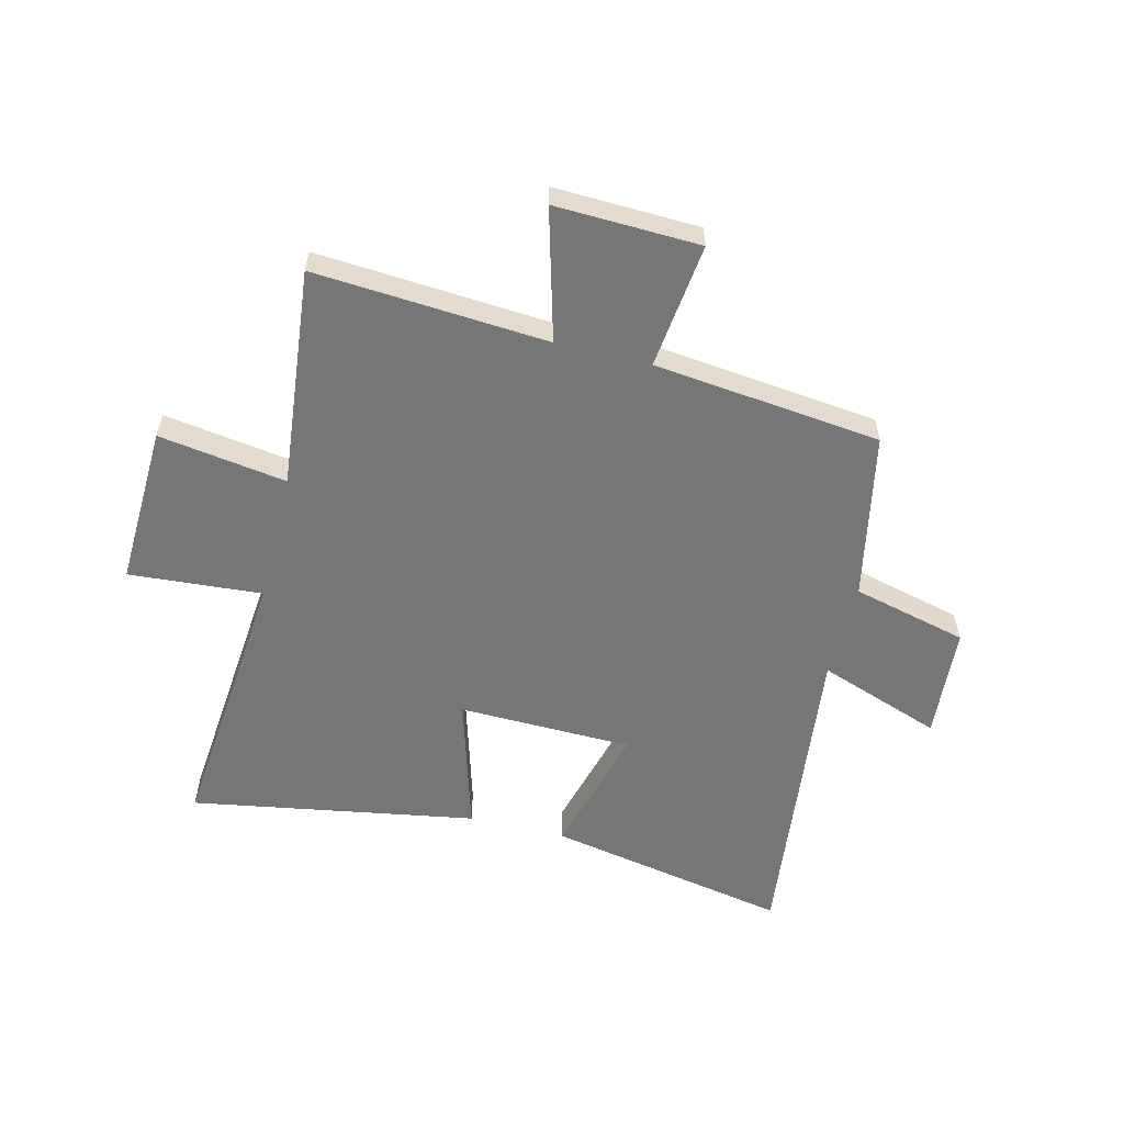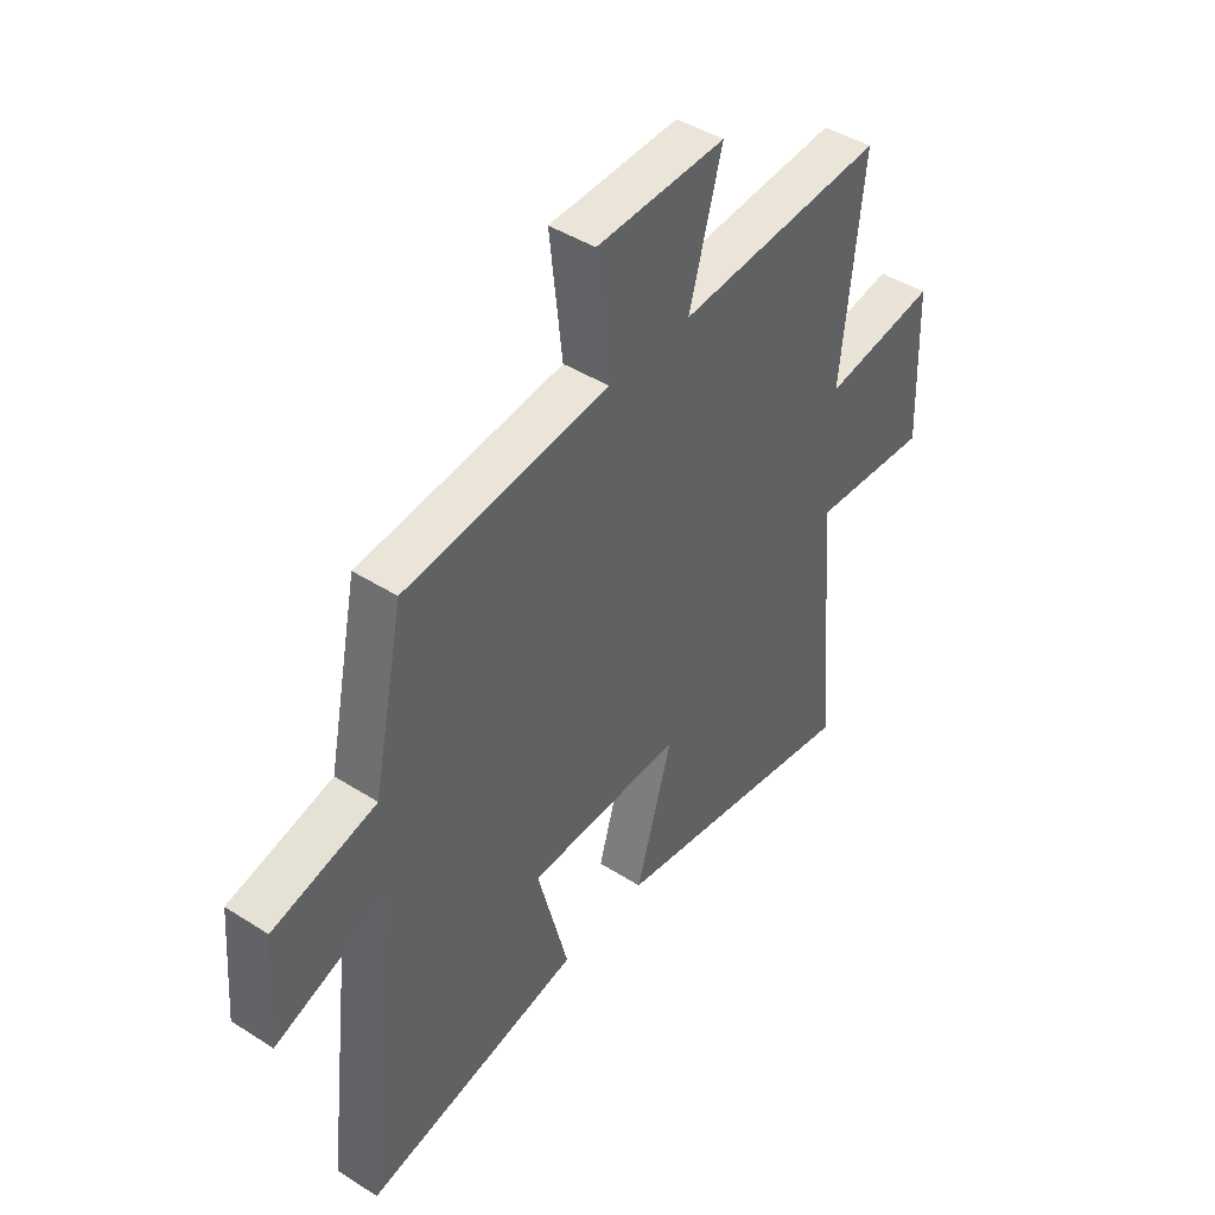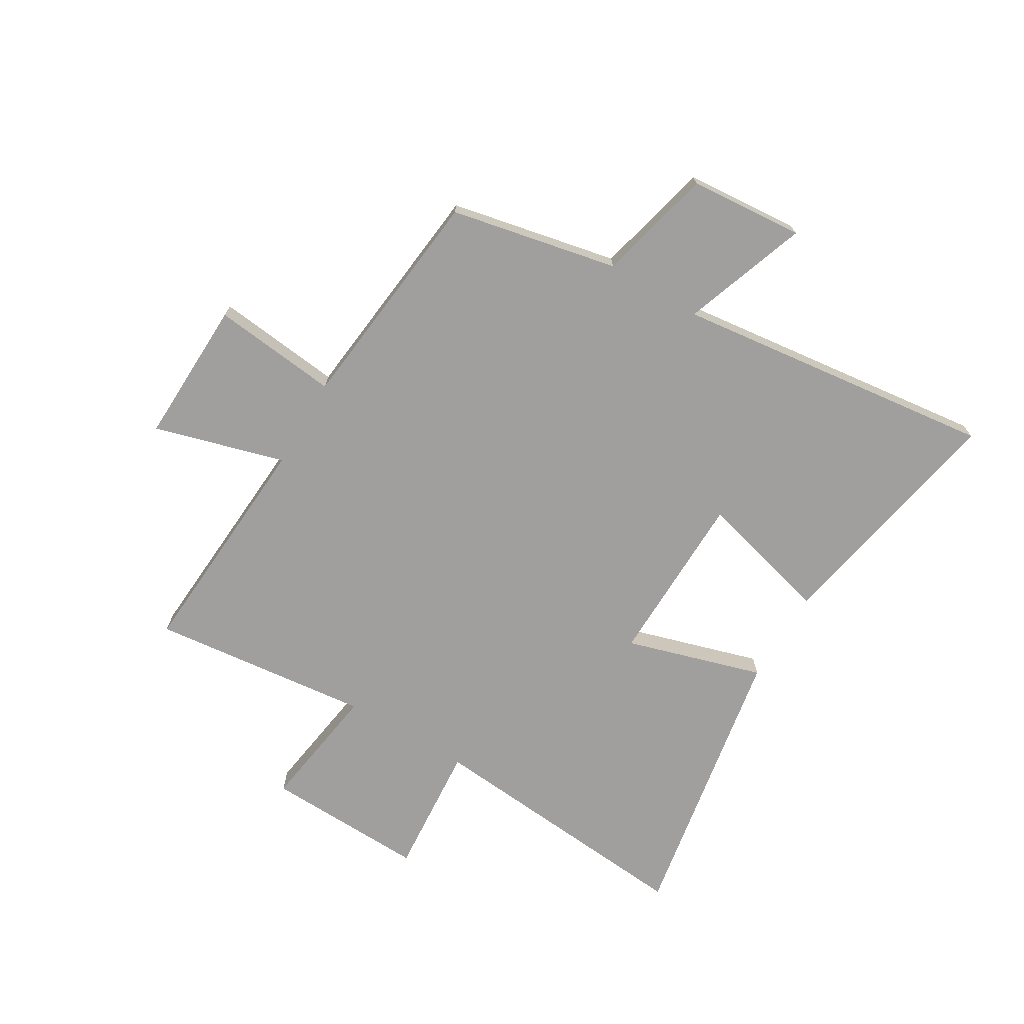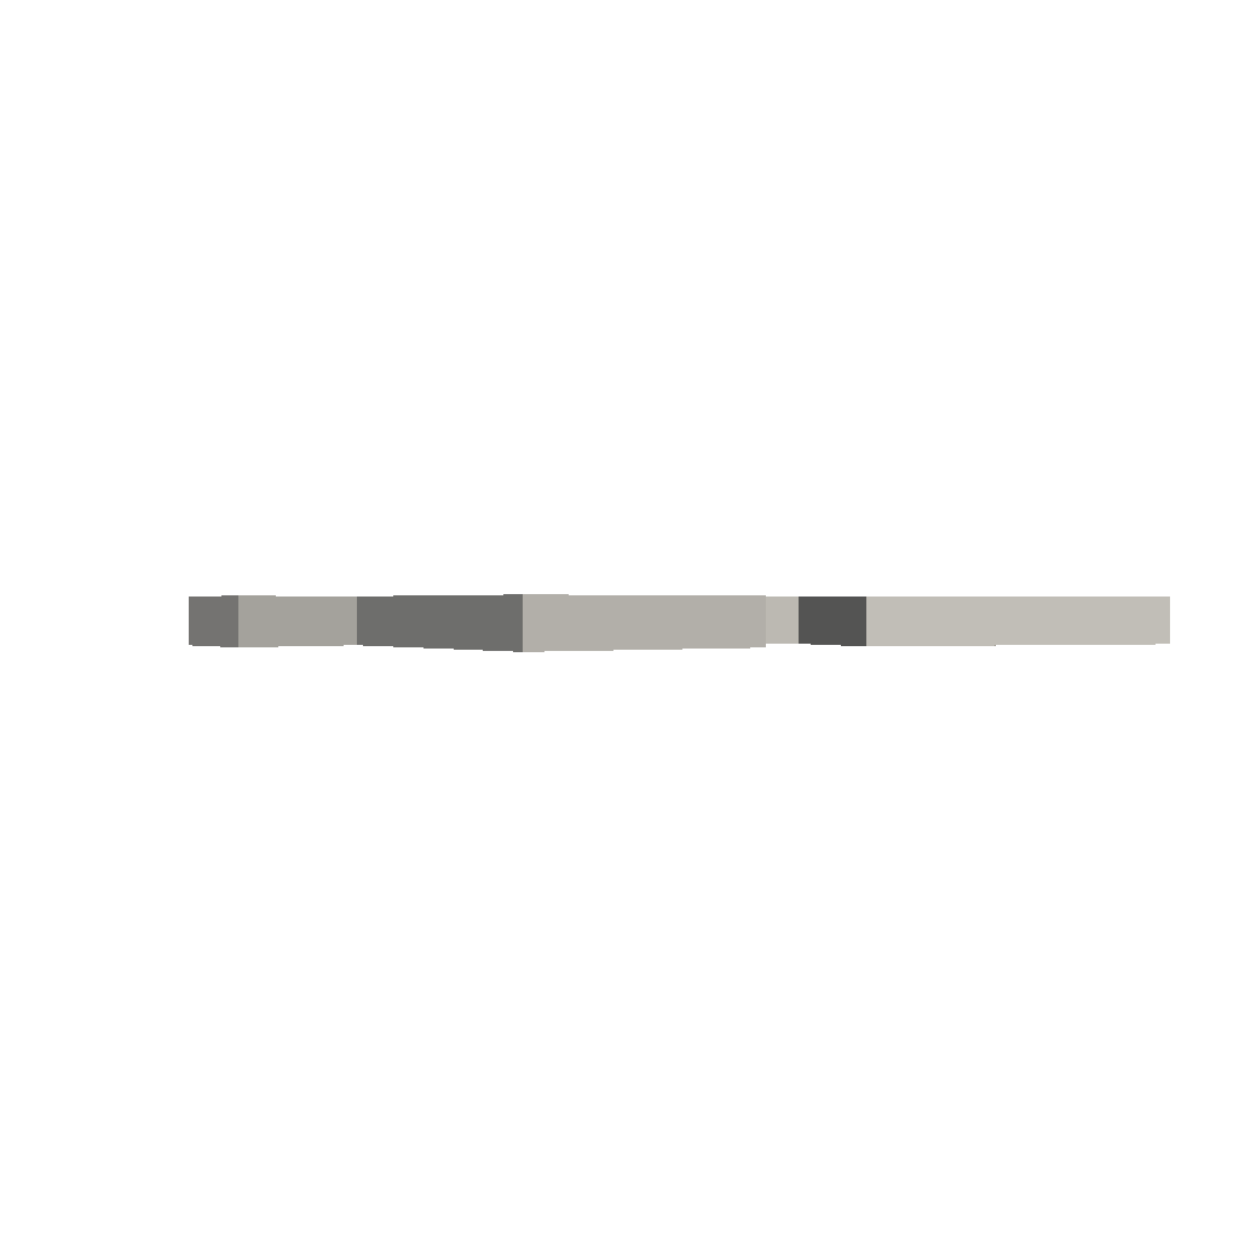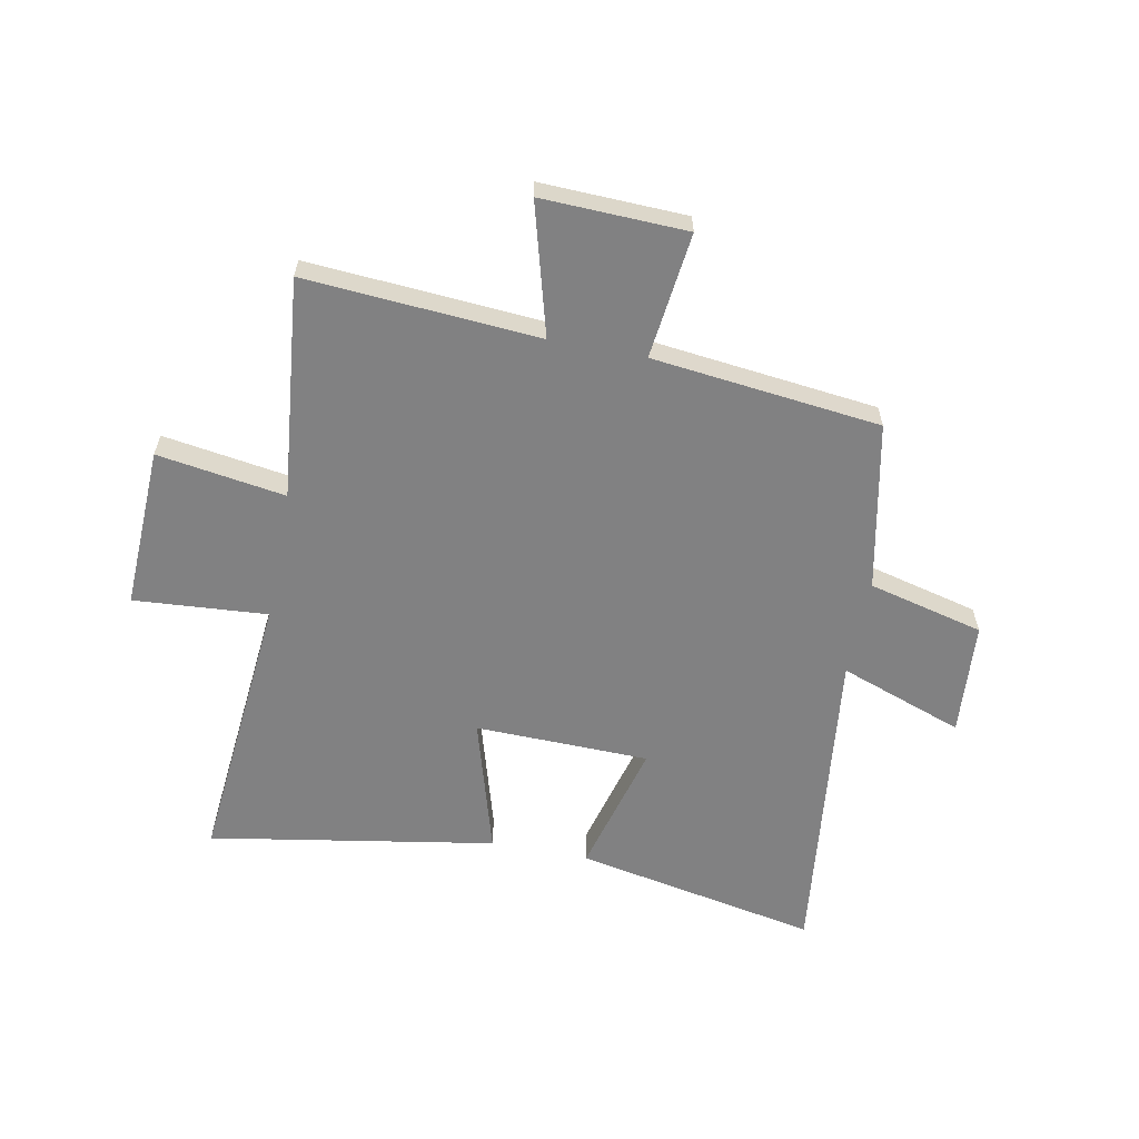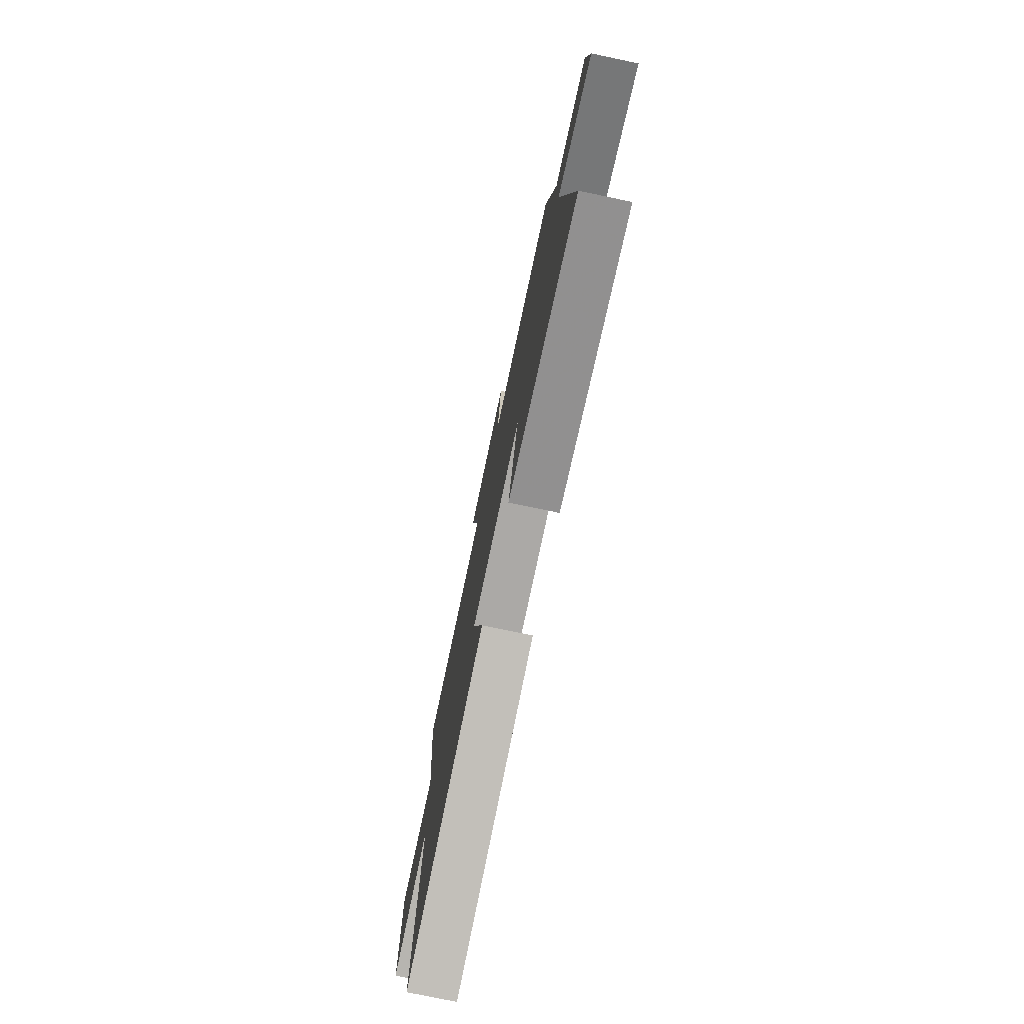
<metadata>
{"format":"obj","ext":"obj","renderer":"f3d","projection":"perspective","resolution":1024,"background":"white","views":[{"elev":-56.9,"azim":-14.1,"up":"+Y"},{"elev":44.0,"azim":126.7,"up":"+Z"},{"elev":-71.4,"azim":59.3,"up":"+Y"},{"elev":0.3,"azim":146.4,"up":"+Y"},{"elev":-60.4,"azim":-11.2,"up":"+Y"},{"elev":-76.7,"azim":78.2,"up":"+Z"}]}
</metadata>
<code>
v -0.542 0.07 0.528
v -0.13 0.07 0.5
v -0.195 0.07 0.731
v 0.061 0.07 0.723
v 0.036 0.07 0.5
v 0.439 0.07 0.456
v 0.5 0.07 0.16
v 0.704 0.07 0.11
v 0.72 0.07 -0.092
v 0.5 0.07 -0.014
v 0.568 0.07 -0.583
v 0.136 0.07 -0.5
v 0.198 0.07 -0.263
v -0.11 0.07 -0.257
v -0.038 0.07 -0.5
v -0.543 0.07 -0.588
v -0.5 0.07 -0.096
v -0.736 0.07 -0.114
v -0.726 0.07 0.172
v -0.5 0.07 0.138
v -0.542 0 0.528
v -0.13 0 0.5
v -0.195 0 0.731
v 0.061 0 0.723
v 0.036 0 0.5
v 0.439 0 0.456
v 0.5 0 0.16
v 0.704 0 0.11
v 0.72 0 -0.092
v 0.5 0 -0.014
v 0.568 0 -0.583
v 0.136 0 -0.5
v 0.198 0 -0.263
v -0.11 0 -0.257
v -0.038 0 -0.5
v -0.543 0 -0.588
v -0.5 0 -0.096
v -0.736 0 -0.114
v -0.726 0 0.172
v -0.5 0 0.138
f 17 18 19 20
f 14 15 16 17
f 13 14 17 20
f 10 11 12 13
f 10 13 20 1
f 7 8 9 10
f 5 6 7 10
f 2 3 4 5
f 2 5 10
f 1 2 10
f 40 39 38 37
f 37 36 35 34
f 40 37 34 33
f 33 32 31 30
f 21 40 33 30
f 30 29 28 27
f 30 27 26 25
f 25 24 23 22
f 30 25 22
f 30 22 21
f 1 21 22 2
f 2 22 23 3
f 3 23 24 4
f 4 24 25 5
f 5 25 26 6
f 6 26 27 7
f 7 27 28 8
f 8 28 29 9
f 9 29 30 10
f 10 30 31 11
f 11 31 32 12
f 12 32 33 13
f 13 33 34 14
f 14 34 35 15
f 15 35 36 16
f 16 36 37 17
f 17 37 38 18
f 18 38 39 19
f 19 39 40 20
f 20 40 21 1

</code>
